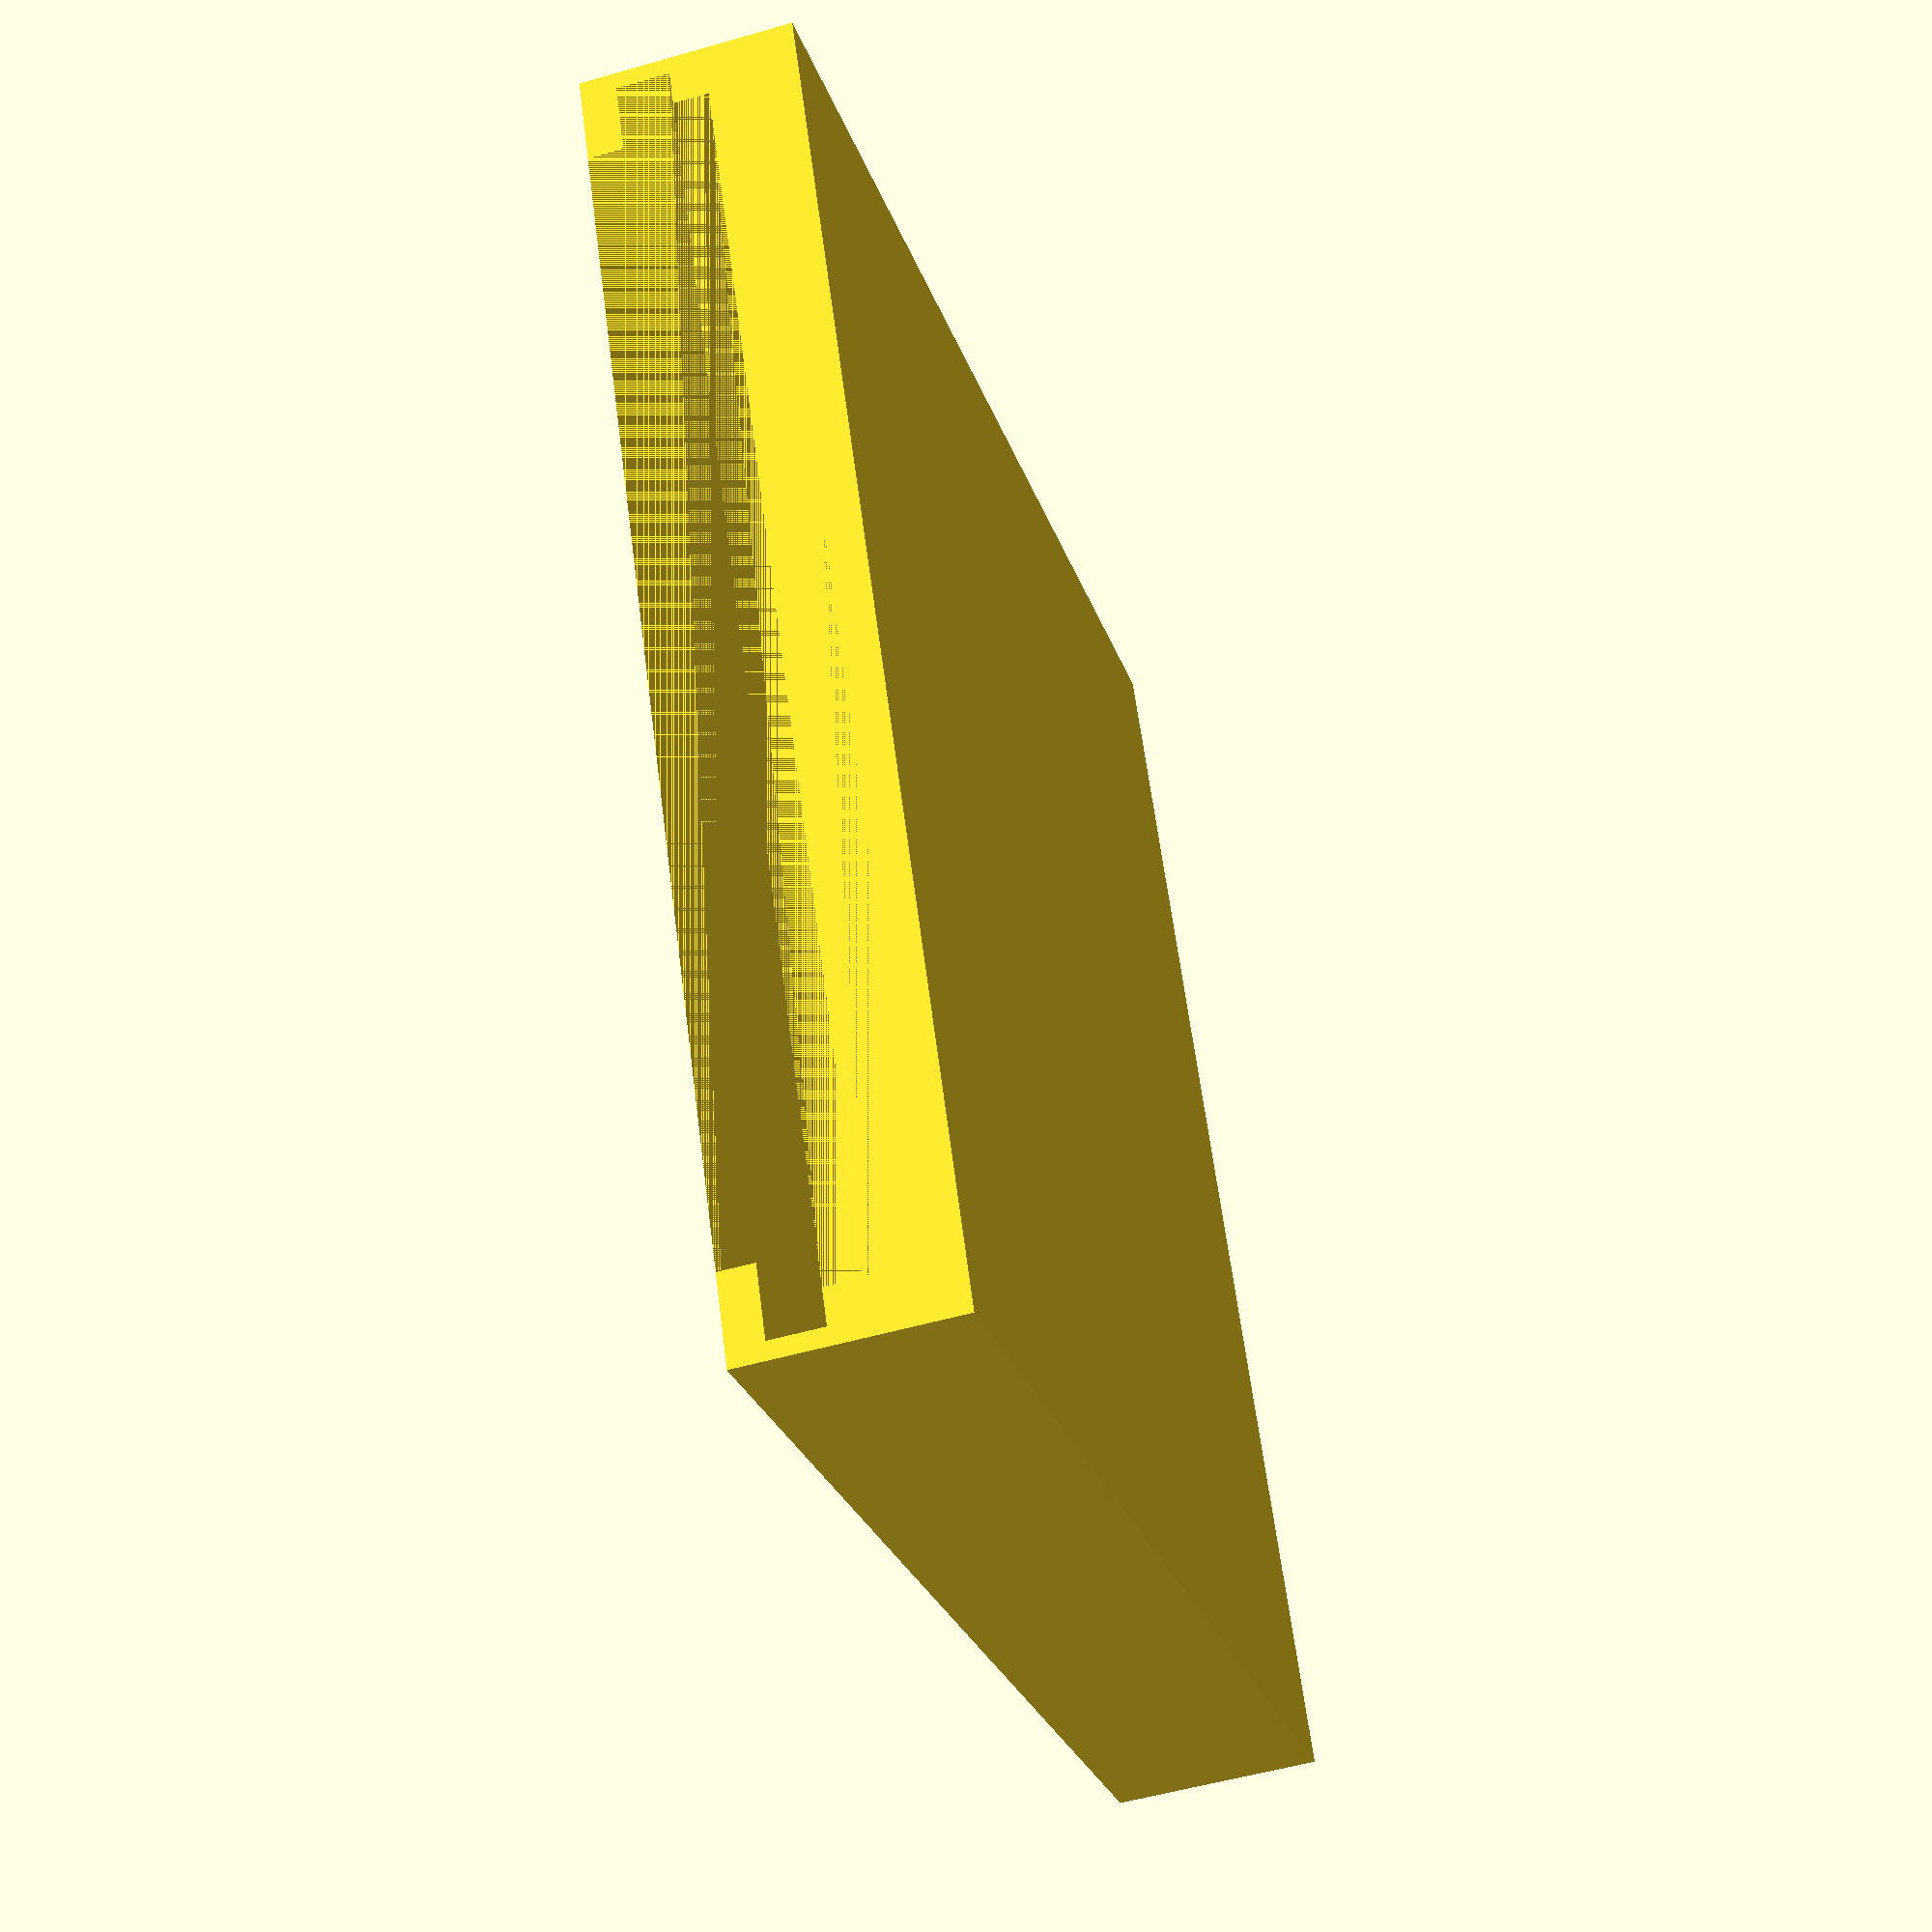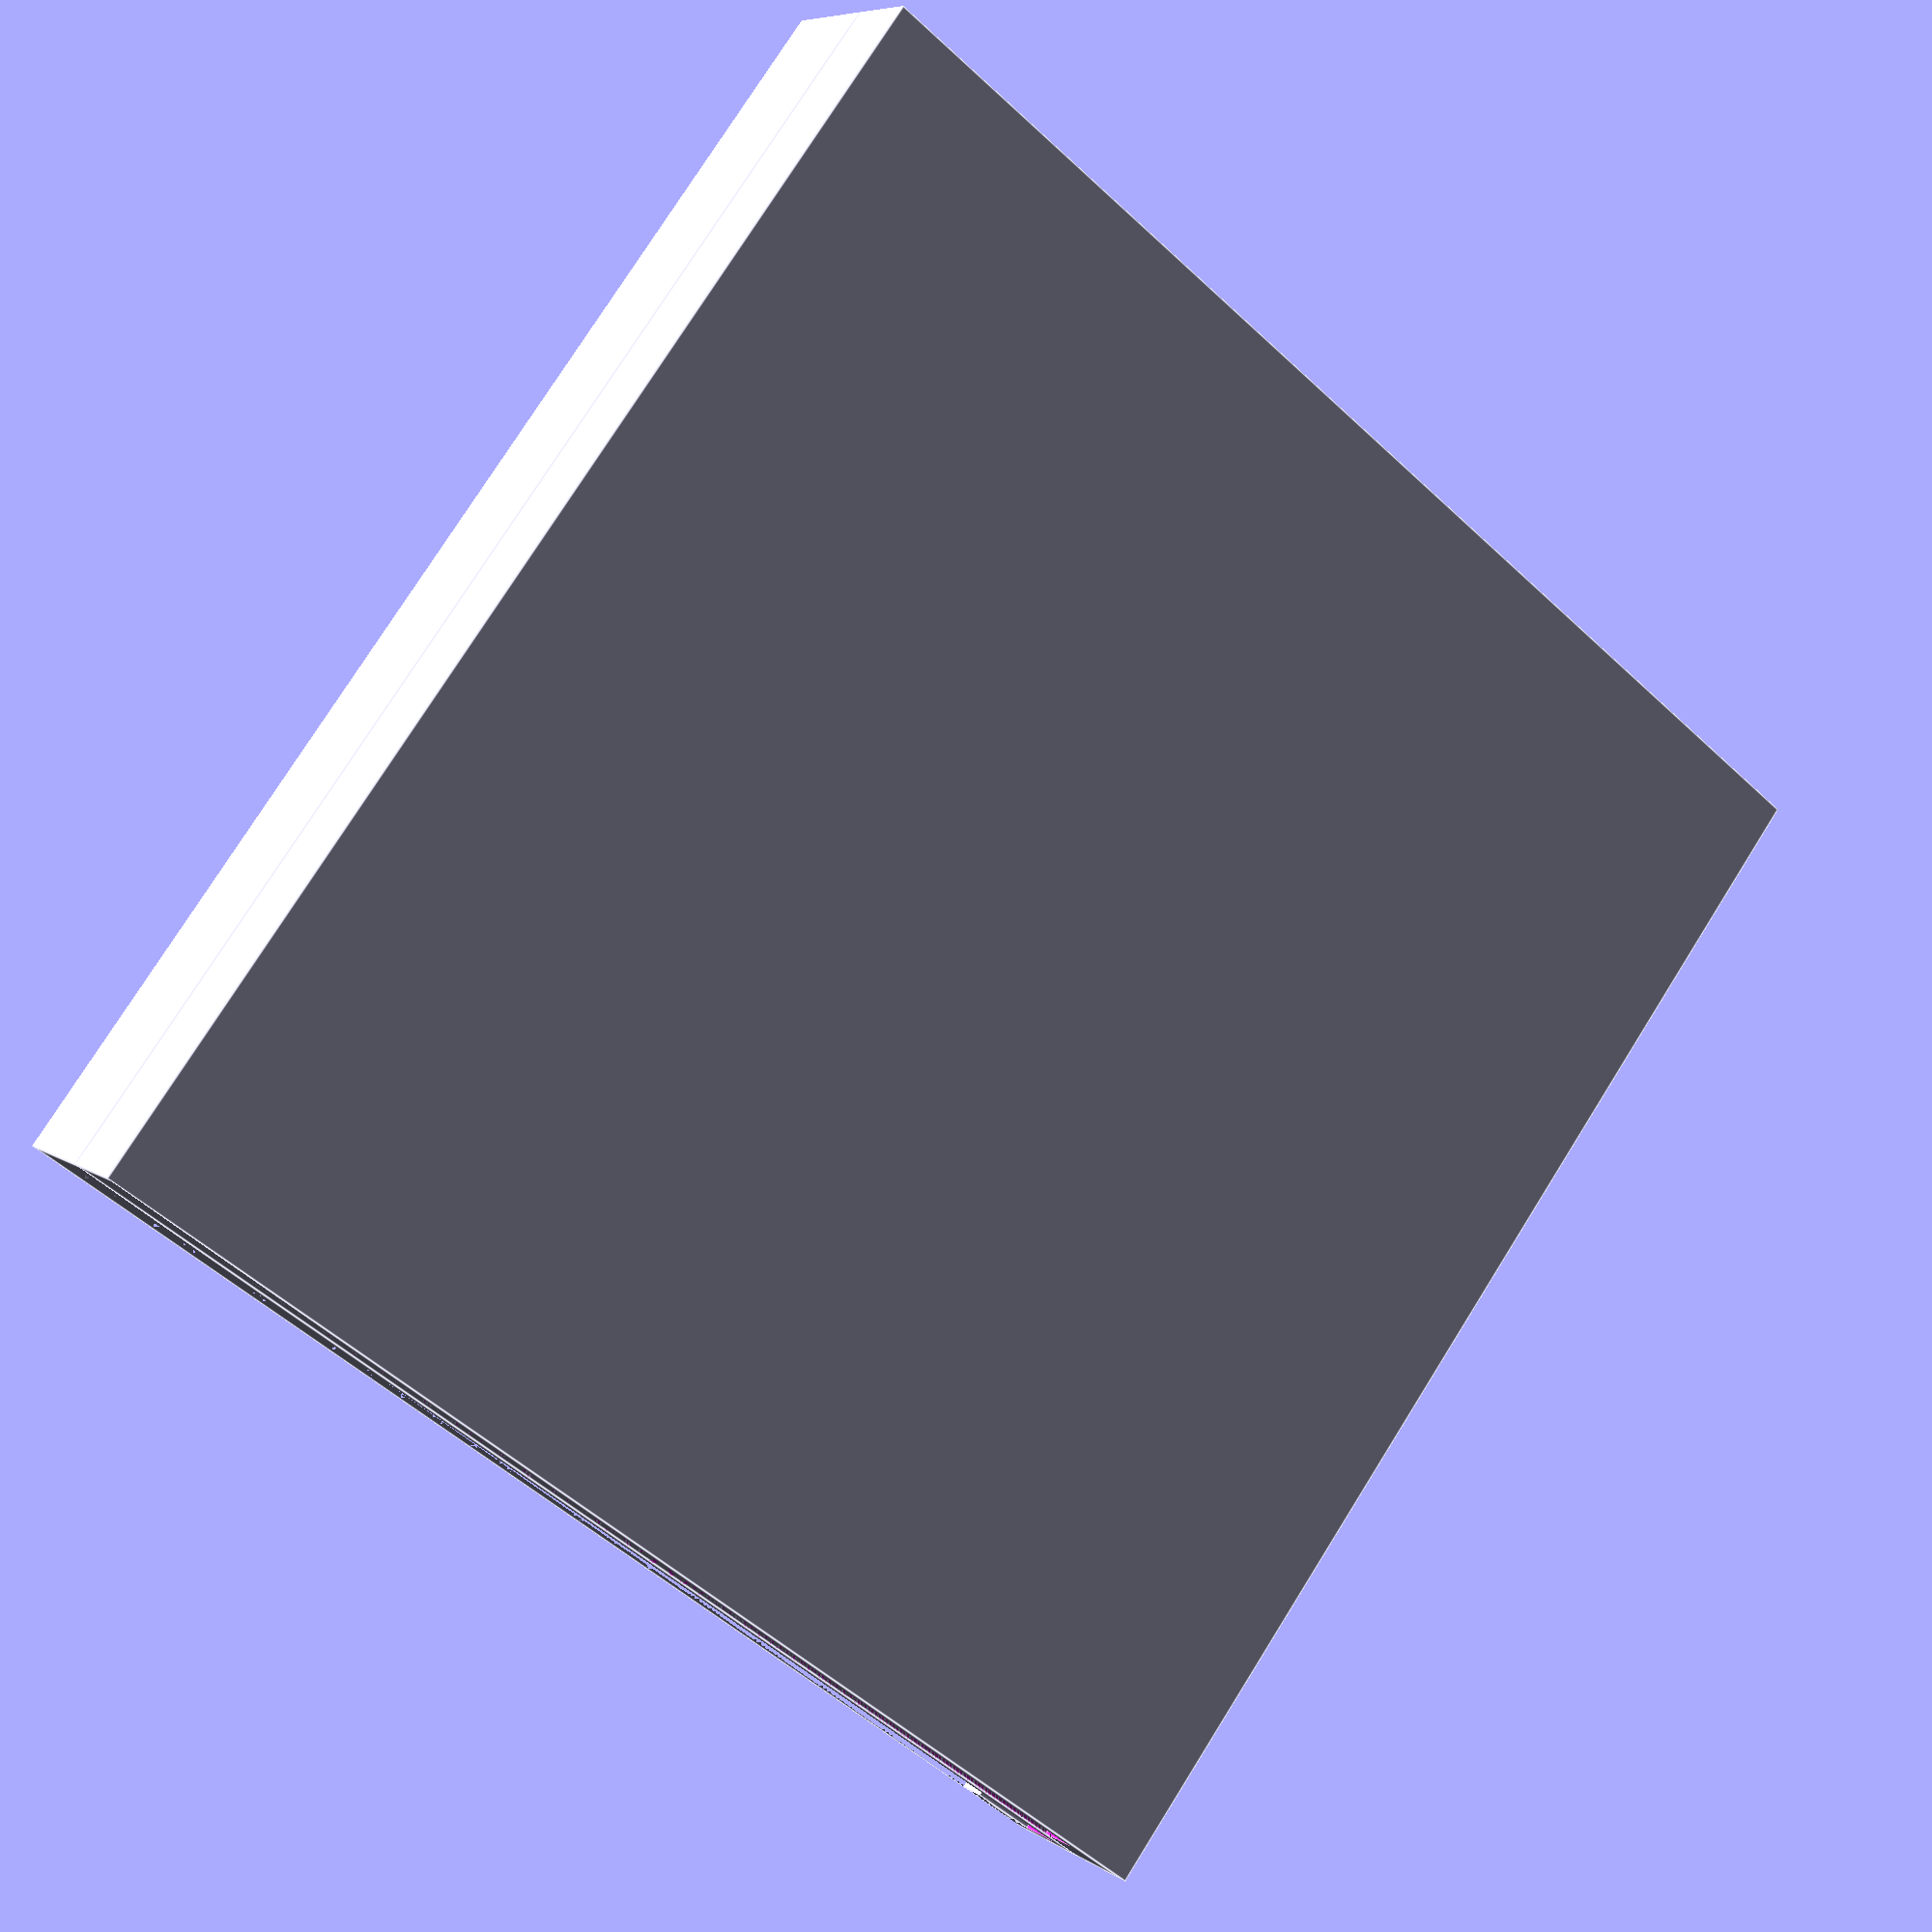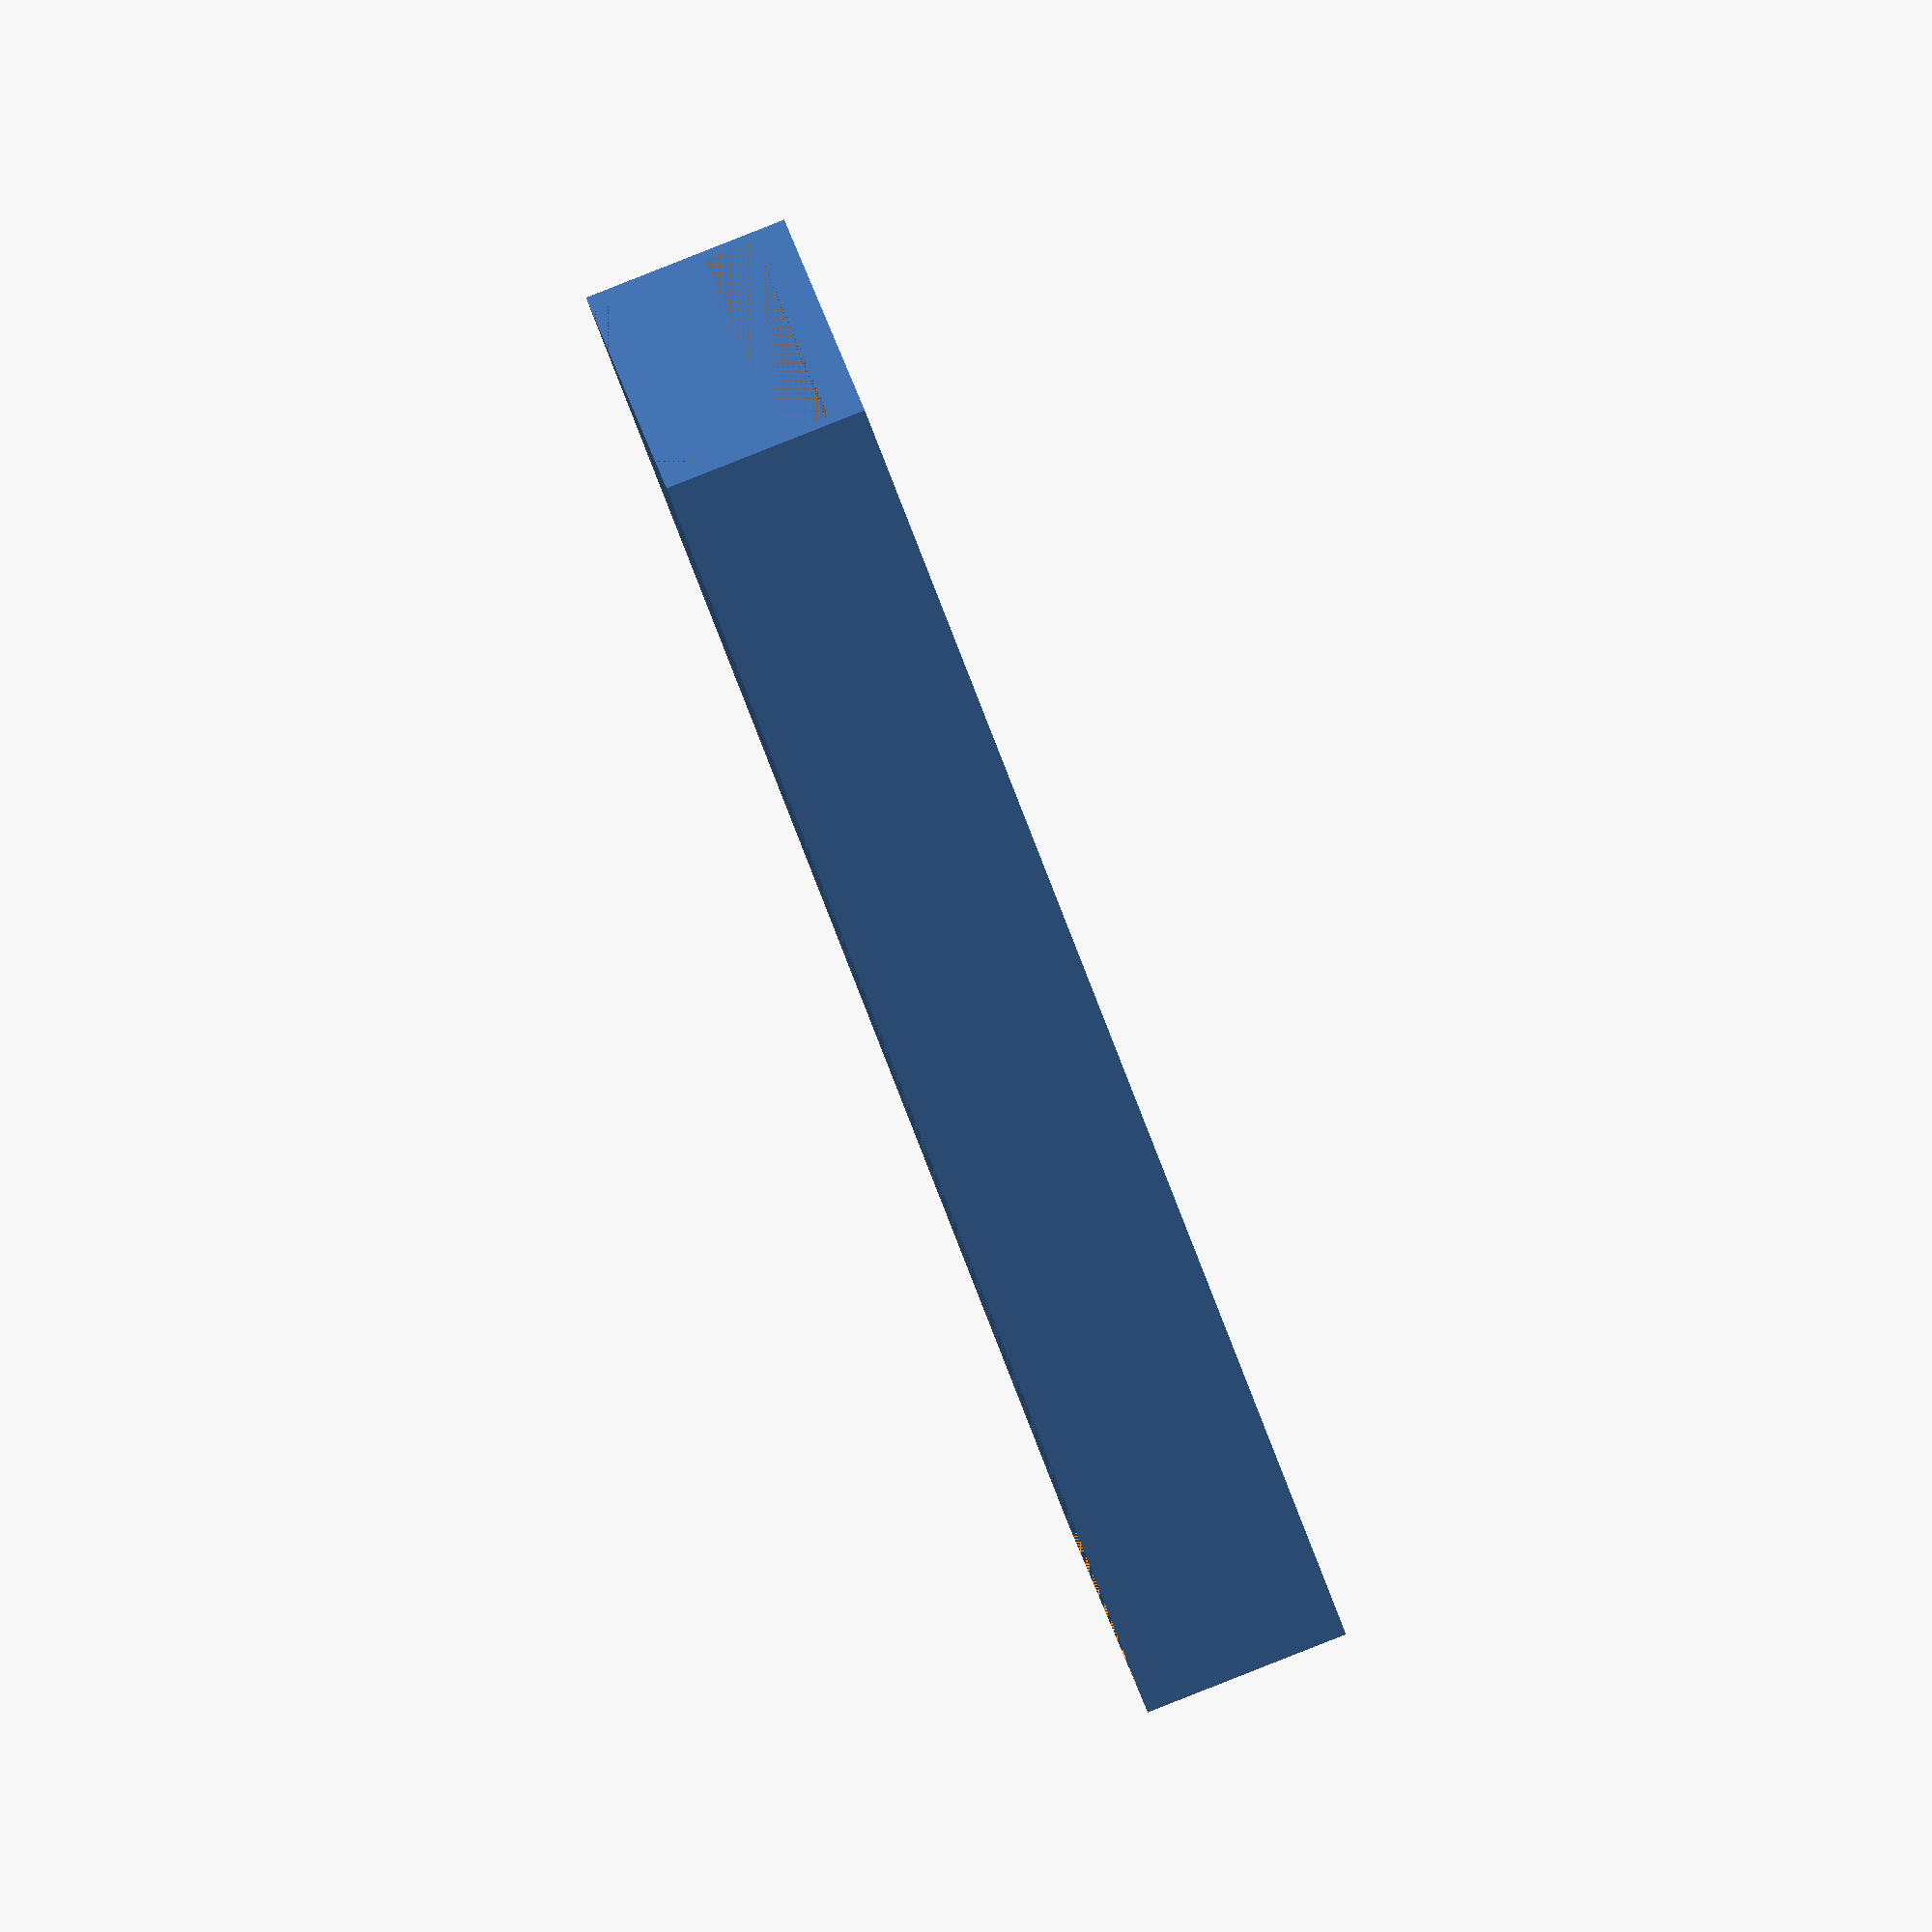
<openscad>
l = 75;
w = 75;
translate([0, 1, 5]){
	cube([l, 4, 2]);
}
translate([0, w - 5, 5]){
	cube([l, 4, 2]);
}

difference(){
	cube([l, w, 7]);
	union(){
		translate([0, 3, 0]){
			cube([l, w - 6, 2]);
		}
		translate([0, 1, 2]){
			cube([l, w - 2, 5]);
		}
	}
}

difference(){
	translate([0, 0, -5]){
		cube([l, w, 5]);
	}
	translate([0, 3, -3]){
		cube([l, w - 6, 3]);
	}
}
</openscad>
<views>
elev=52.0 azim=205.3 roll=107.4 proj=p view=wireframe
elev=173.2 azim=52.7 roll=28.8 proj=p view=edges
elev=270.6 azim=189.5 roll=68.5 proj=o view=wireframe
</views>
